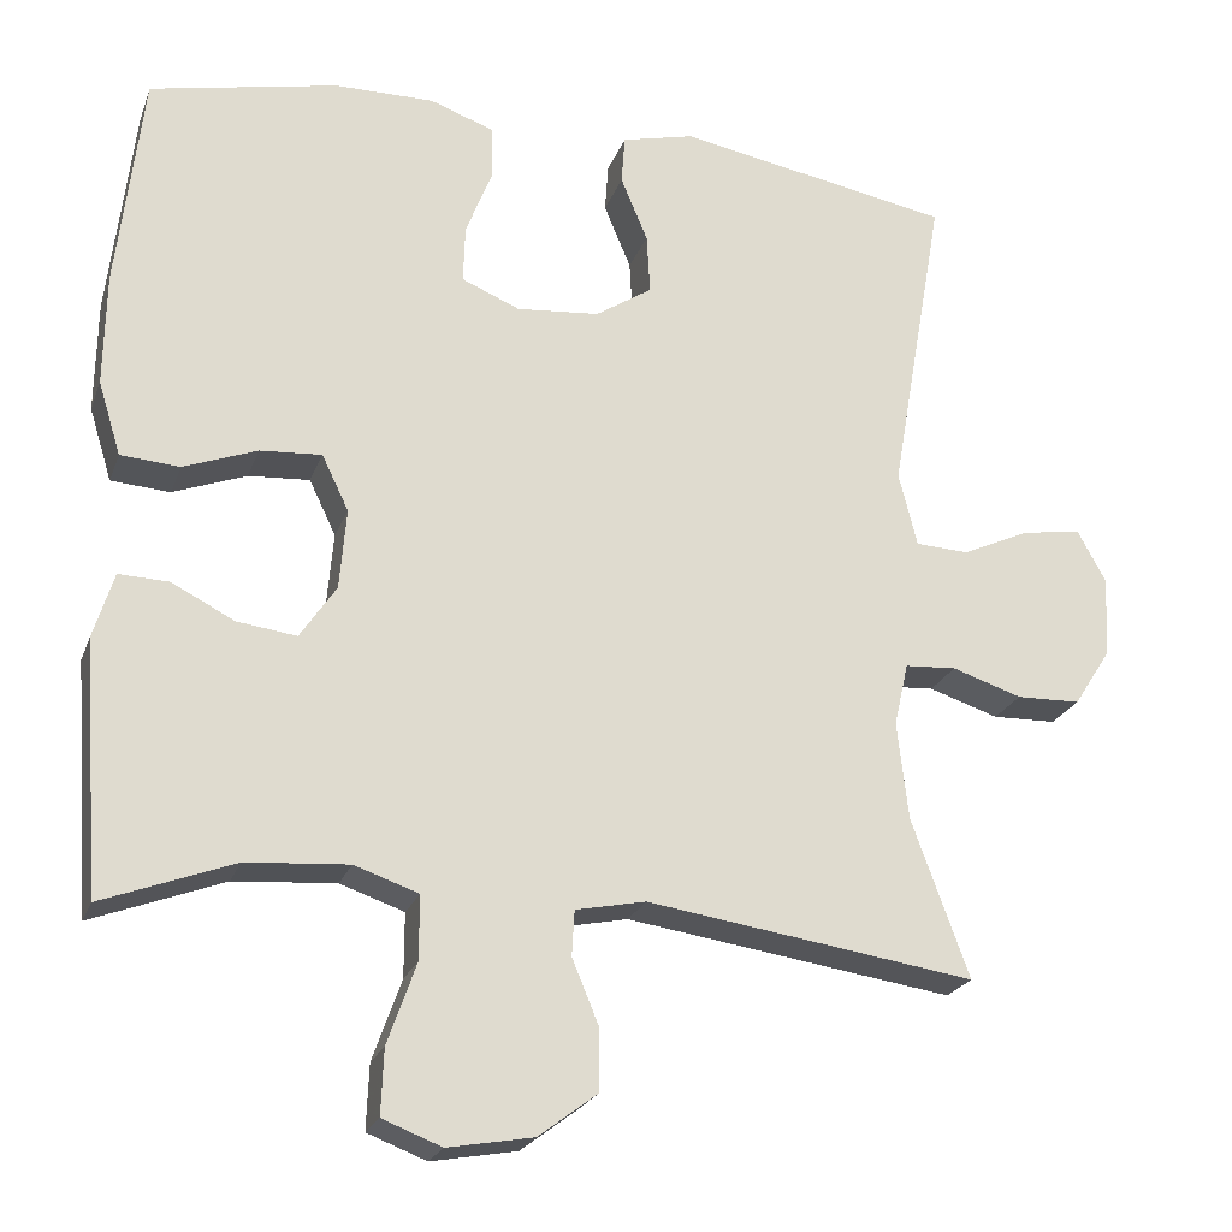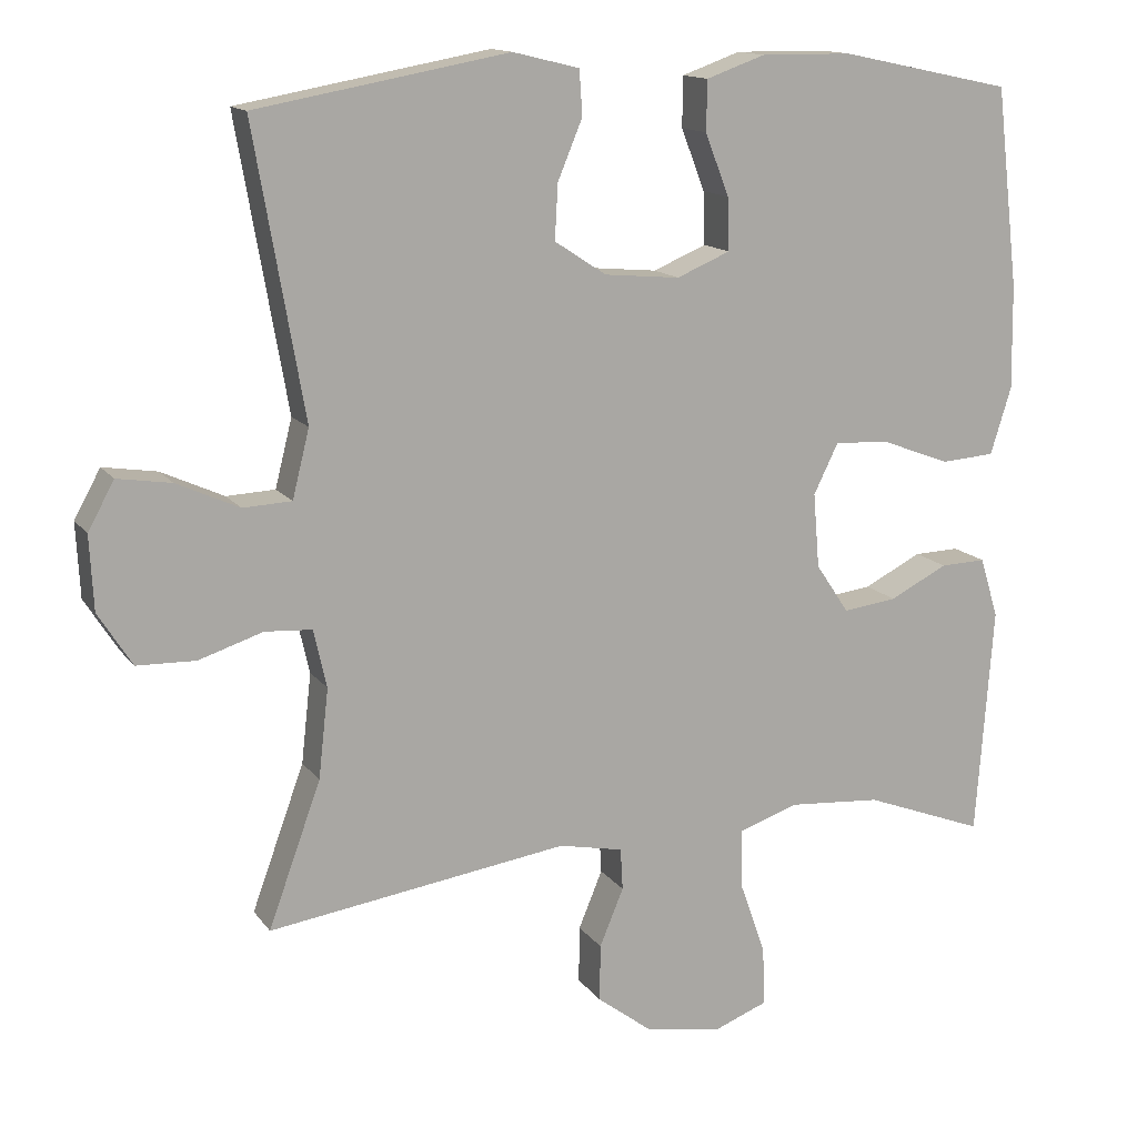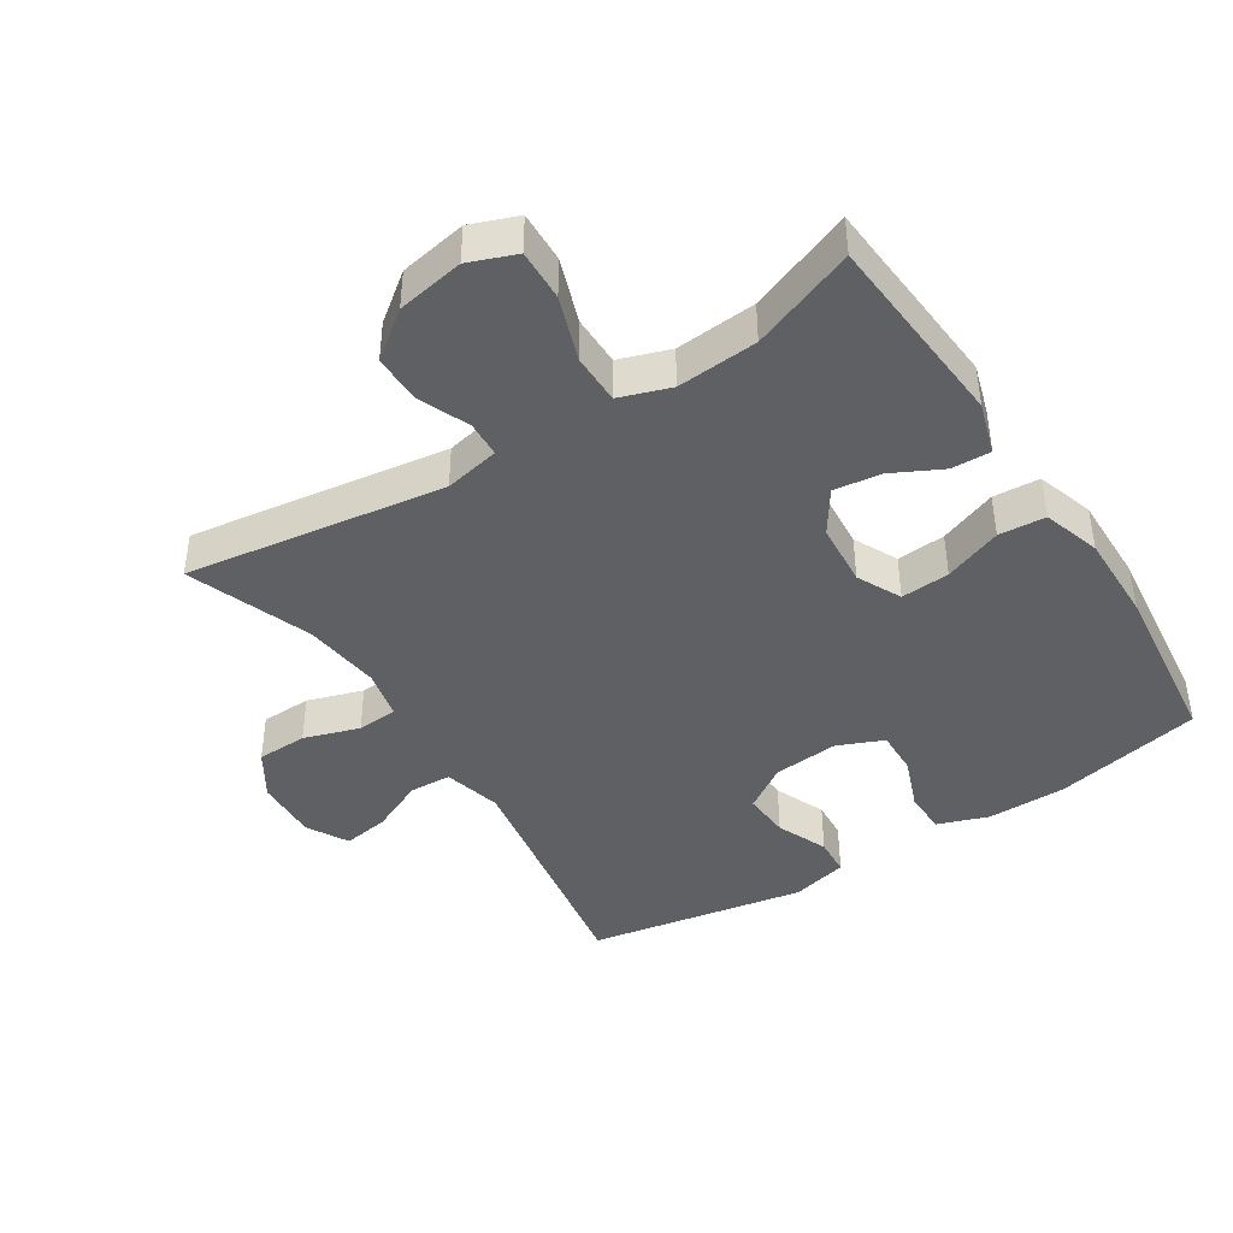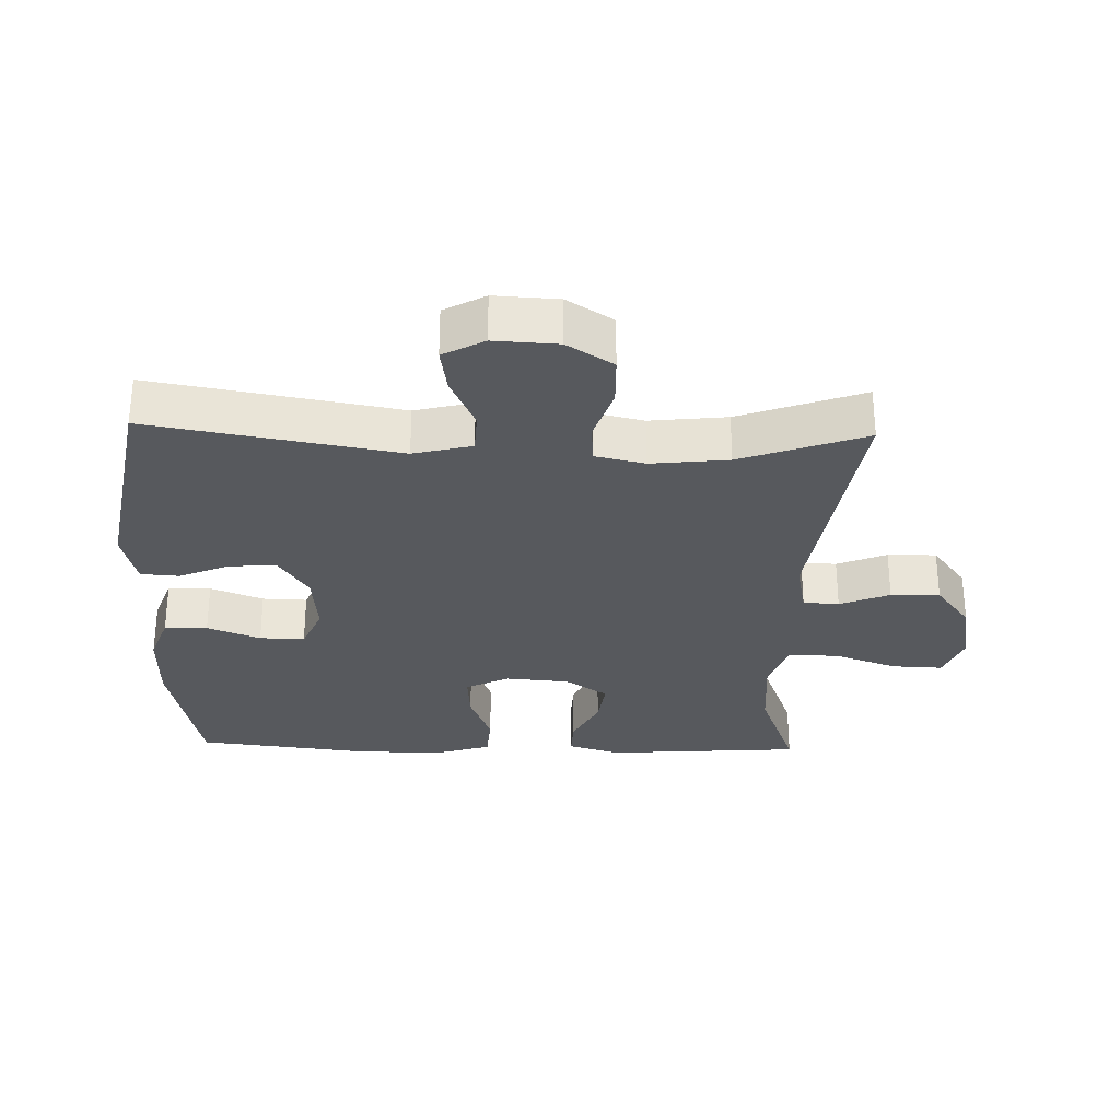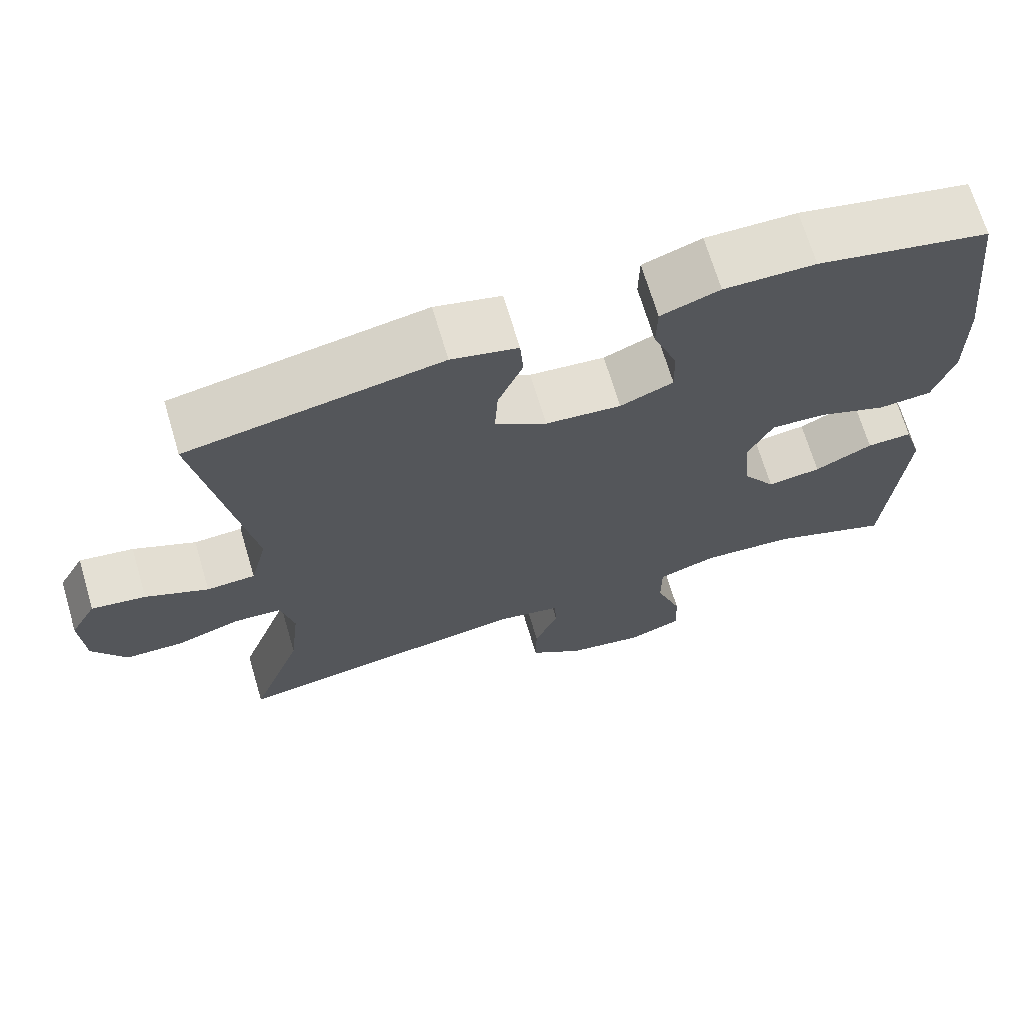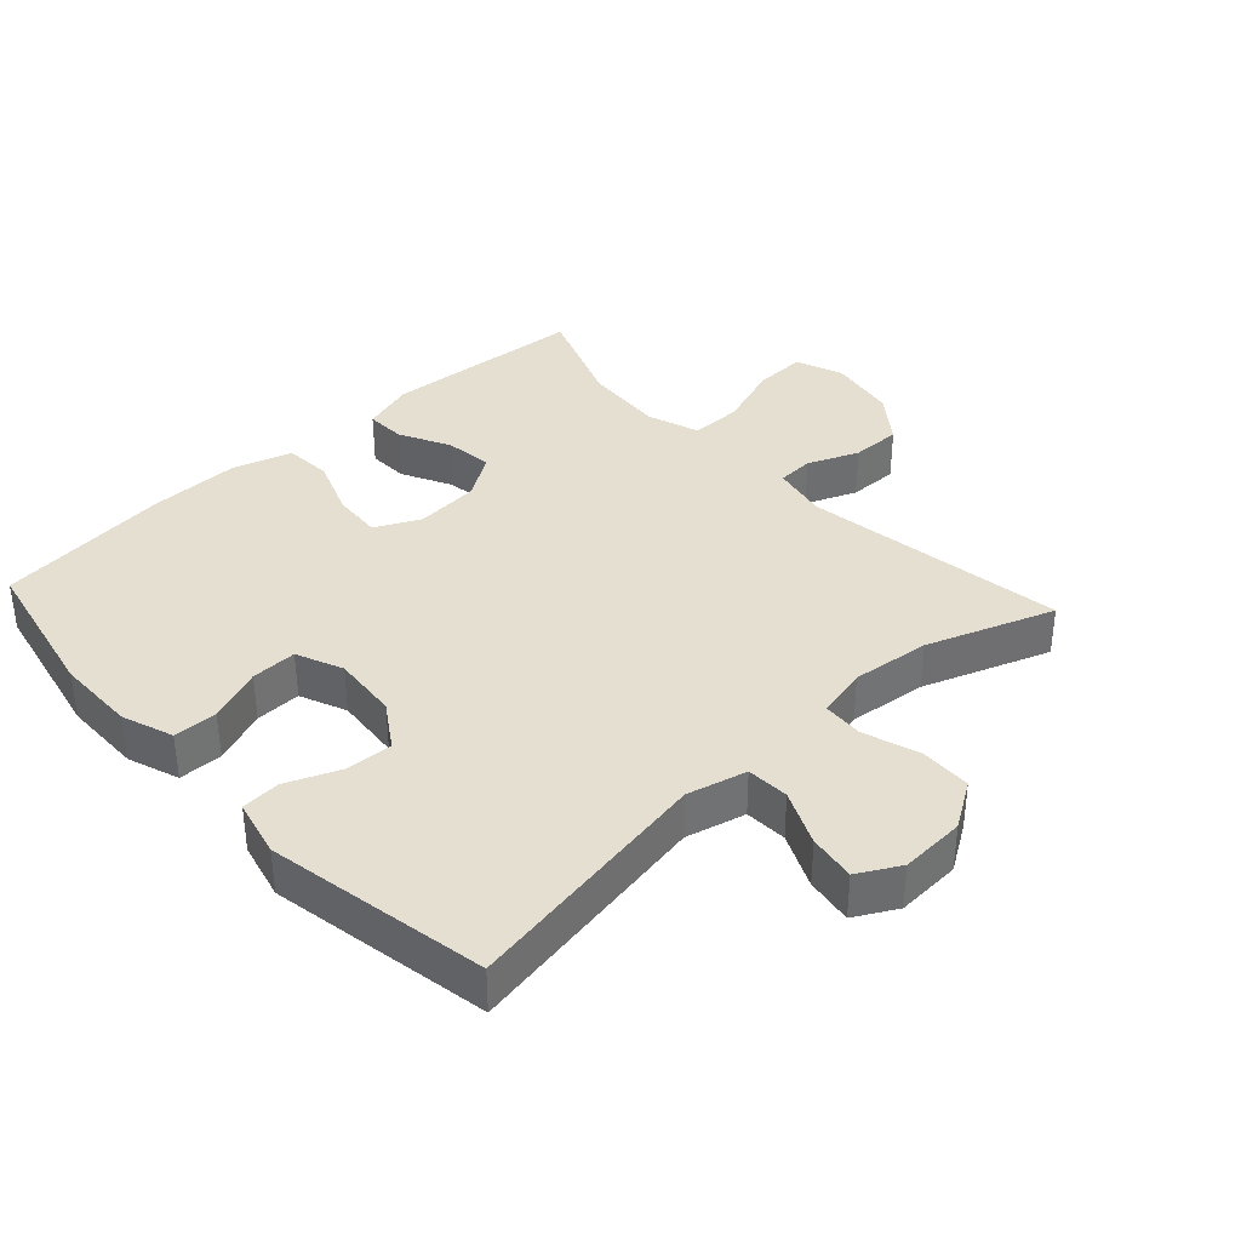
<metadata>
{"format":"obj","ext":"obj","renderer":"f3d","projection":"perspective","resolution":1024,"background":"white","views":[{"elev":-22.8,"azim":-17.2,"up":"+Z"},{"elev":14.0,"azim":157.3,"up":"+Z"},{"elev":-42.1,"azim":-147.2,"up":"+Y"},{"elev":-29.6,"azim":88.3,"up":"+Y"},{"elev":69.2,"azim":163.4,"up":"+Z"},{"elev":36.8,"azim":47.3,"up":"+Y"}]}
</metadata>
<code>
v 0.5 0.07 0.5
v 0.435 0.07 0.127
v 0.457 0.07 0.039
v 0.52 0.07 0.036
v 0.601 0.07 0.073
v 0.671 0.07 0.084
v 0.705 0.07 0.022
v 0.7 0.07 -0.074
v 0.656 0.07 -0.143
v 0.58 0.07 -0.145
v 0.497 0.07 -0.118
v 0.436 0.07 -0.122
v 0.419 0.07 -0.197
v 0.432 0.07 -0.313
v 0.5 0.07 -0.5
v 0.111 0.07 -0.443
v 0.028 0.07 -0.46
v 0.025 0.07 -0.514
v 0.056 0.07 -0.589
v 0.057 0.07 -0.663
v -0.013 0.07 -0.716
v -0.114 0.07 -0.734
v -0.184 0.07 -0.707
v -0.181 0.07 -0.63
v -0.147 0.07 -0.534
v -0.147 0.07 -0.458
v -0.223 0.07 -0.432
v -0.344 0.07 -0.441
v -0.5 0.07 -0.5
v -0.522 0.07 -0.202
v -0.498 0.07 -0.124
v -0.439 0.07 -0.126
v -0.364 0.07 -0.164
v -0.294 0.07 -0.173
v -0.251 0.07 -0.109
v -0.243 0.07 -0.013
v -0.275 0.07 0.053
v -0.348 0.07 0.048
v -0.435 0.07 0.015
v -0.505 0.07 0.02
v -0.532 0.07 0.107
v -0.53 0.07 0.241
v -0.5 0.07 0.5
v -0.277 0.07 0.547
v -0.159 0.07 0.548
v -0.083 0.07 0.521
v -0.082 0.07 0.456
v -0.113 0.07 0.376
v -0.115 0.07 0.308
v -0.046 0.07 0.279
v 0.052 0.07 0.288
v 0.119 0.07 0.332
v 0.115 0.07 0.403
v 0.083 0.07 0.48
v 0.087 0.07 0.538
v 0.173 0.07 0.559
v 0.5 0 0.5
v 0.435 0 0.127
v 0.457 0 0.039
v 0.52 0 0.036
v 0.601 0 0.073
v 0.671 0 0.084
v 0.705 0 0.022
v 0.7 0 -0.074
v 0.656 0 -0.143
v 0.58 0 -0.145
v 0.497 0 -0.118
v 0.436 0 -0.122
v 0.419 0 -0.197
v 0.432 0 -0.313
v 0.5 0 -0.5
v 0.111 0 -0.443
v 0.028 0 -0.46
v 0.025 0 -0.514
v 0.056 0 -0.589
v 0.057 0 -0.663
v -0.013 0 -0.716
v -0.114 0 -0.734
v -0.184 0 -0.707
v -0.181 0 -0.63
v -0.147 0 -0.534
v -0.147 0 -0.458
v -0.223 0 -0.432
v -0.344 0 -0.441
v -0.5 0 -0.5
v -0.522 0 -0.202
v -0.498 0 -0.124
v -0.439 0 -0.126
v -0.364 0 -0.164
v -0.294 0 -0.173
v -0.251 0 -0.109
v -0.243 0 -0.013
v -0.275 0 0.053
v -0.348 0 0.048
v -0.435 0 0.015
v -0.505 0 0.02
v -0.532 0 0.107
v -0.53 0 0.241
v -0.5 0 0.5
v -0.277 0 0.547
v -0.159 0 0.548
v -0.083 0 0.521
v -0.082 0 0.456
v -0.113 0 0.376
v -0.115 0 0.308
v -0.046 0 0.279
v 0.052 0 0.288
v 0.119 0 0.332
v 0.115 0 0.403
v 0.083 0 0.48
v 0.087 0 0.538
v 0.173 0 0.559
f 56 1 2
f 55 56 2
f 54 55 2
f 53 54 2
f 52 53 2 3
f 51 52 3
f 50 51 3
f 49 50 3
f 46 47 48
f 45 46 48
f 44 45 48
f 43 44 48
f 42 43 48
f 41 42 48
f 40 41 48
f 39 40 48
f 38 39 48
f 37 38 48 49
f 36 37 49 3
f 31 32 33
f 30 31 33
f 29 30 33
f 28 29 33
f 27 28 33 34
f 26 27 34 35
f 23 24 25
f 22 23 25
f 21 22 25
f 20 21 25
f 19 20 25
f 18 19 25
f 17 18 25 26
f 36 3 4
f 35 36 4
f 26 35 4
f 17 26 4
f 16 17 4
f 9 10 11
f 8 9 11
f 7 8 11
f 6 7 11
f 5 6 11
f 4 5 11
f 4 11 12
f 16 4 12
f 14 15 16
f 13 14 16
f 12 13 16
f 58 57 112
f 58 112 111
f 58 111 110
f 58 110 109
f 59 58 109 108
f 59 108 107
f 59 107 106
f 59 106 105
f 104 103 102
f 104 102 101
f 104 101 100
f 104 100 99
f 104 99 98
f 104 98 97
f 104 97 96
f 104 96 95
f 104 95 94
f 105 104 94 93
f 59 105 93 92
f 89 88 87
f 89 87 86
f 89 86 85
f 89 85 84
f 90 89 84 83
f 91 90 83 82
f 81 80 79
f 81 79 78
f 81 78 77
f 81 77 76
f 81 76 75
f 81 75 74
f 82 81 74 73
f 60 59 92
f 60 92 91
f 60 91 82
f 60 82 73
f 60 73 72
f 67 66 65
f 67 65 64
f 67 64 63
f 67 63 62
f 67 62 61
f 67 61 60
f 68 67 60
f 68 60 72
f 72 71 70
f 72 70 69
f 72 69 68
f 1 57 58 2
f 2 58 59 3
f 3 59 60 4
f 4 60 61 5
f 5 61 62 6
f 6 62 63 7
f 7 63 64 8
f 8 64 65 9
f 9 65 66 10
f 10 66 67 11
f 11 67 68 12
f 12 68 69 13
f 13 69 70 14
f 14 70 71 15
f 15 71 72 16
f 16 72 73 17
f 17 73 74 18
f 18 74 75 19
f 19 75 76 20
f 20 76 77 21
f 21 77 78 22
f 22 78 79 23
f 23 79 80 24
f 24 80 81 25
f 25 81 82 26
f 26 82 83 27
f 27 83 84 28
f 28 84 85 29
f 29 85 86 30
f 30 86 87 31
f 31 87 88 32
f 32 88 89 33
f 33 89 90 34
f 34 90 91 35
f 35 91 92 36
f 36 92 93 37
f 37 93 94 38
f 38 94 95 39
f 39 95 96 40
f 40 96 97 41
f 41 97 98 42
f 42 98 99 43
f 43 99 100 44
f 44 100 101 45
f 45 101 102 46
f 46 102 103 47
f 47 103 104 48
f 48 104 105 49
f 49 105 106 50
f 50 106 107 51
f 51 107 108 52
f 52 108 109 53
f 53 109 110 54
f 54 110 111 55
f 55 111 112 56
f 56 112 57 1

</code>
